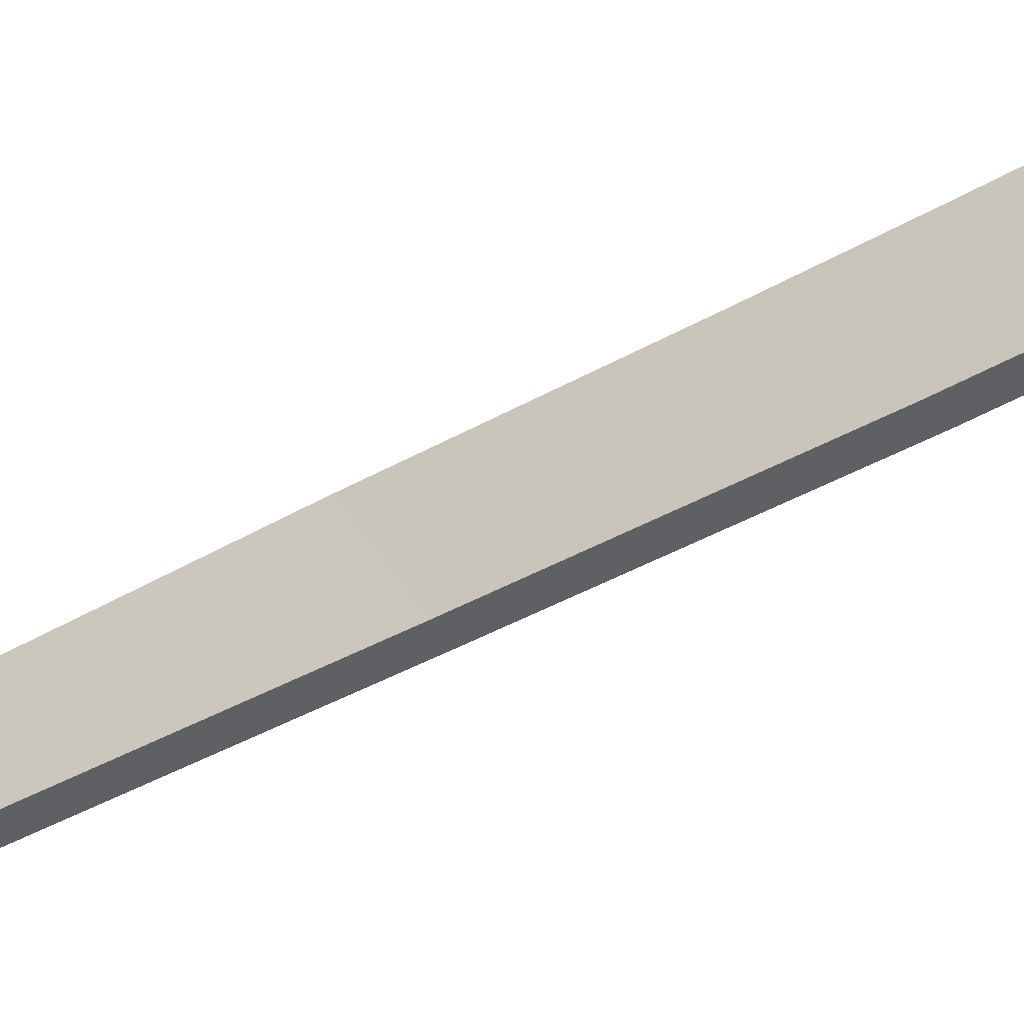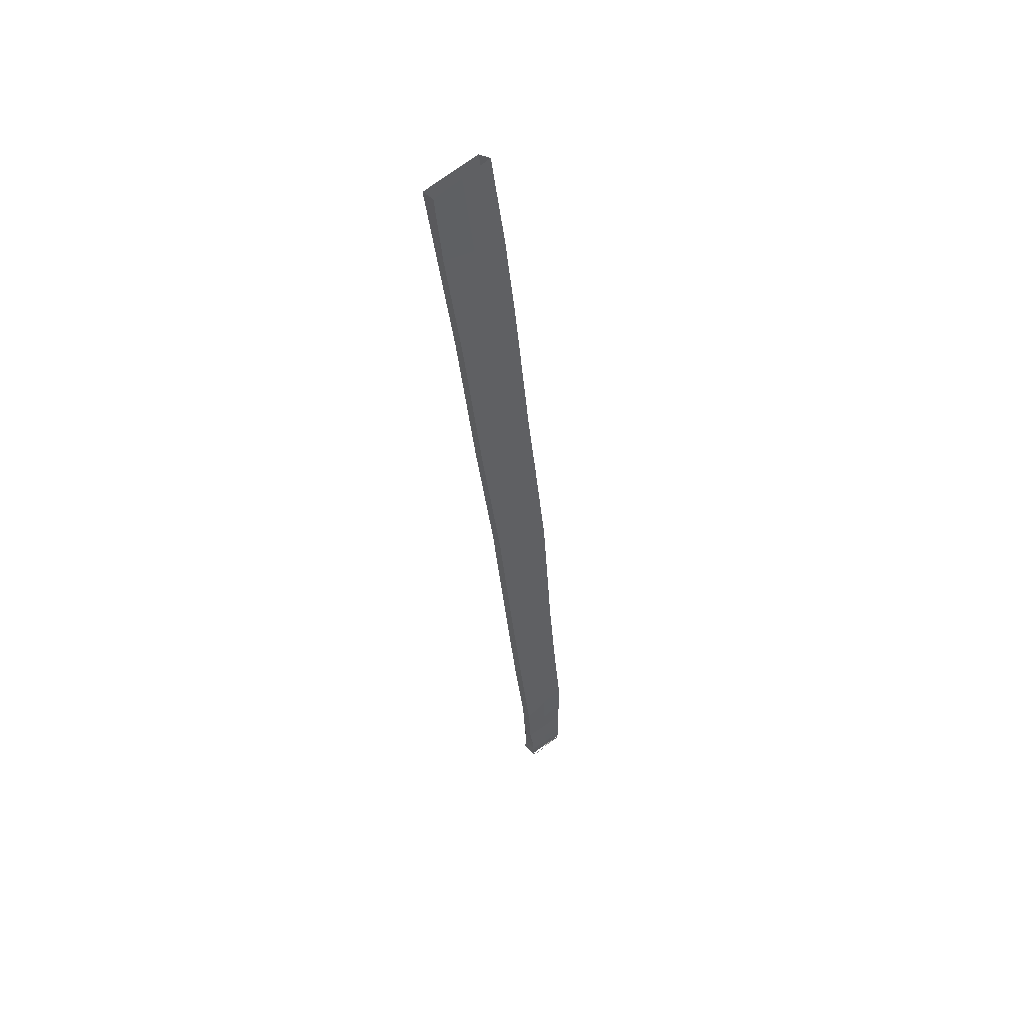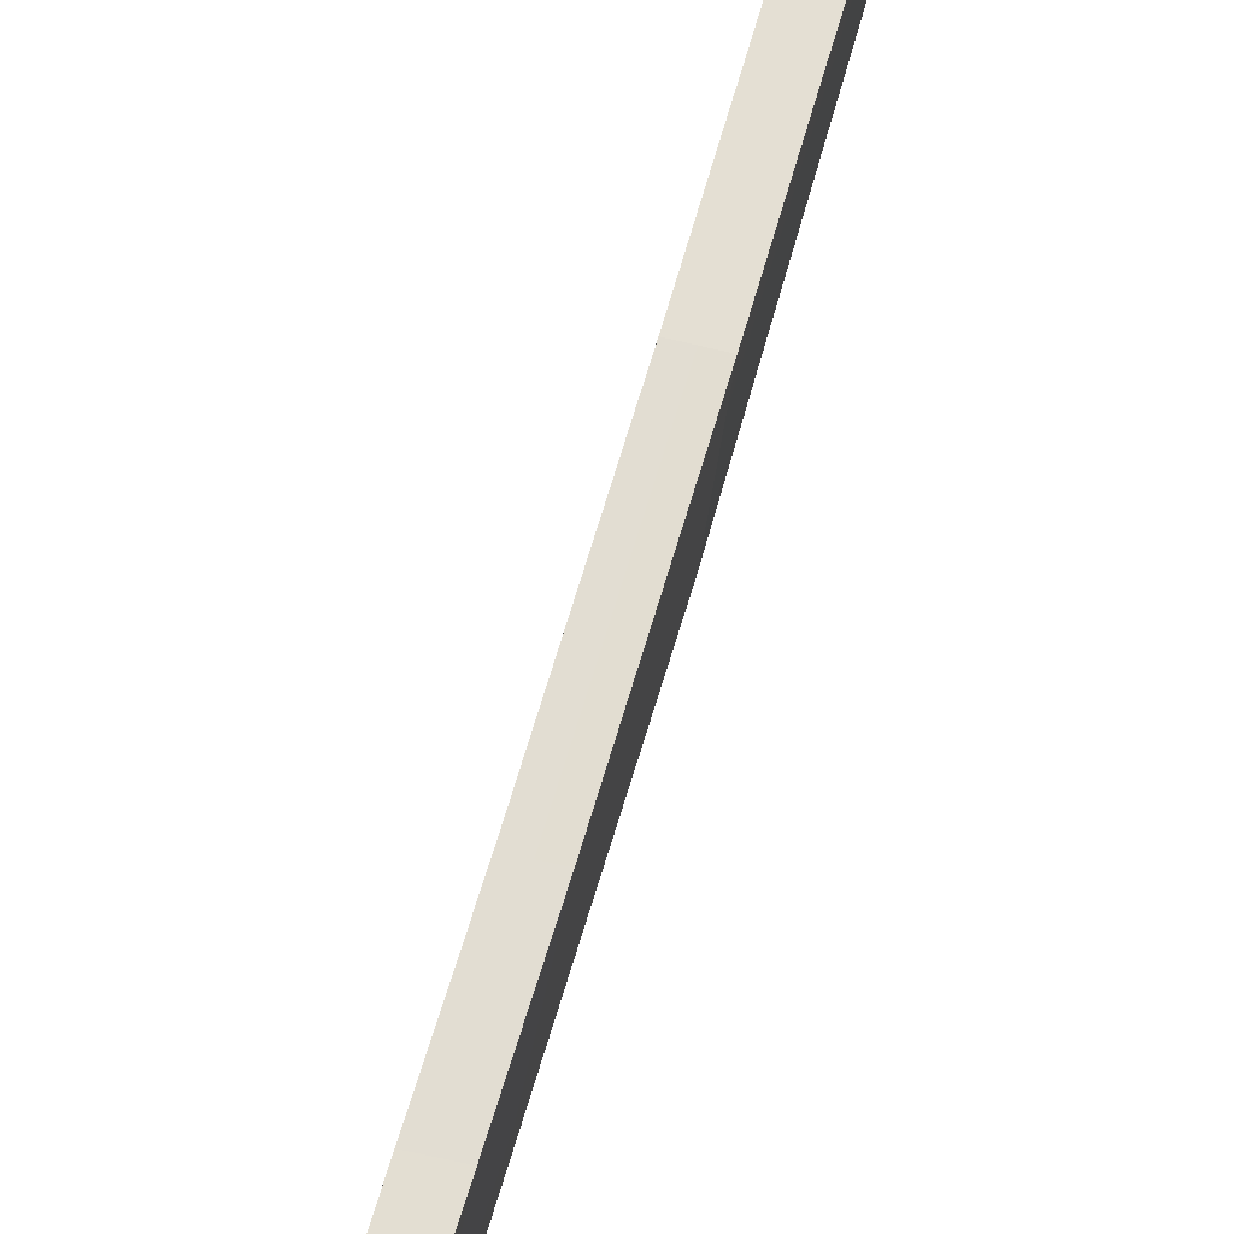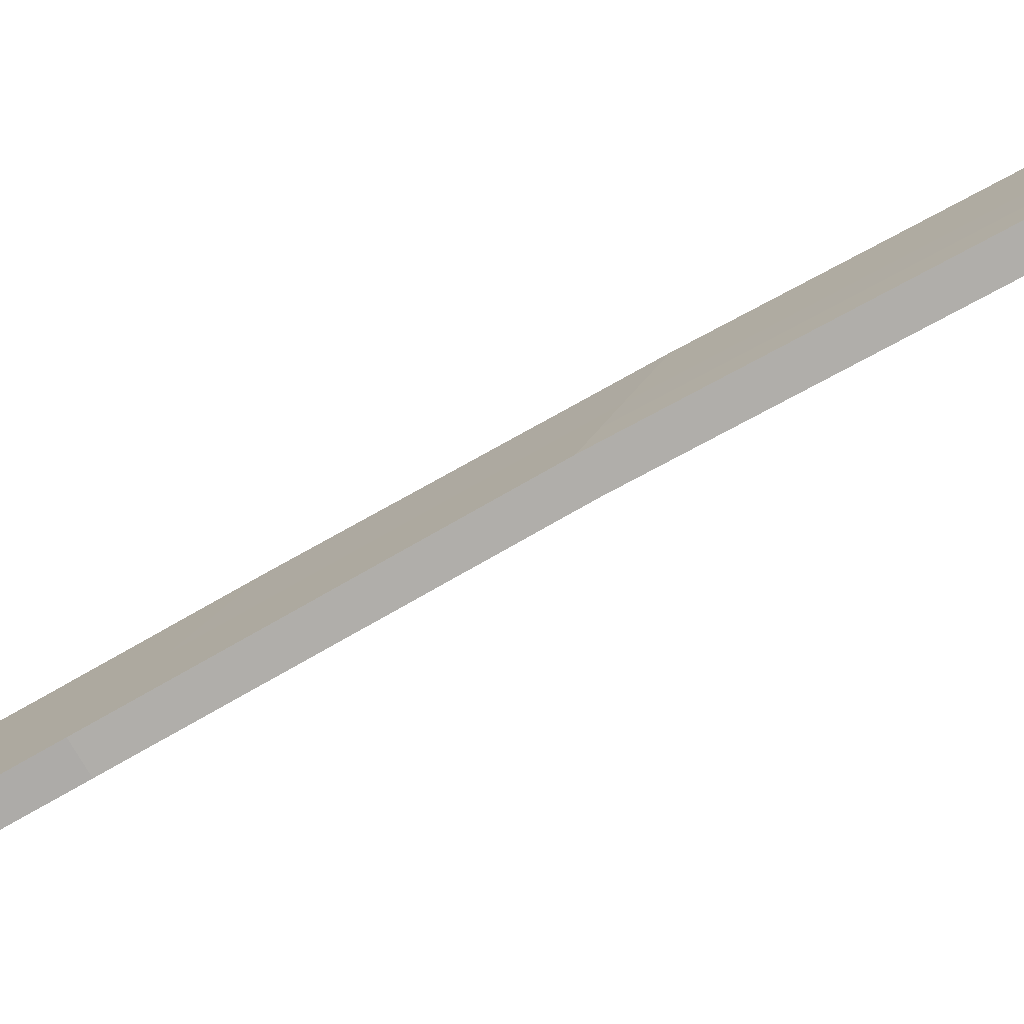
<metadata>
{"format":"obj","ext":"obj","renderer":"f3d","projection":"perspective","resolution":1024,"background":"white","views":[{"elev":-44.3,"azim":-66.0,"up":"+Y"},{"elev":60.8,"azim":54.5,"up":"+Z"},{"elev":68.2,"azim":7.0,"up":"+Y"},{"elev":-76.8,"azim":109.7,"up":"+Y"}]}
</metadata>
<code>
o Cube.003
v 0.08032 0.009611 -0.04963
v 0.08045 0.00958 -0.05076
v 0.07913 0.009651 -0.04245
v 0.08085 0.009534 -0.05344
v 0.08067 0.009628 -0.05185
v 0.08011 0.009654 -0.04806
v 0.08098 0.009844 -0.0534
v 0.08093 0.0106 -0.0534
v 0.08086 0.01121 -0.05341
v 0.08093 0.009646 -0.05342
v 0.08096 0.01022 -0.05341
v 0.08087 0.01093 -0.05341
v 0.08085 0.01149 -0.05335
v 0.07793 0.009651 -0.03504
v 0.07674 0.009647 -0.02706
v 0.07532 0.009482 -0.01884
v 0.07371 0.009476 -0.009701
v 0.07252 0.009311 -0.002756
v 0.07191 0.009308 0.001535
v 0.07176 0.01285 0.002
v 0.0727 0.01301 -0.003699
v 0.0736 0.01302 -0.008907
v 0.07523 0.01286 -0.0182
v 0.07701 0.01287 -0.02865
v 0.07837 0.01255 -0.03742
v 0.07994 0.01239 -0.0471
v 0.08071 0.01191 -0.05221
v 0.07971 0.009603 -0.05092
v 0.07937 0.009674 -0.04818
v 0.07839 0.009636 -0.04257
v 0.07723 0.009637 -0.03515
v 0.07603 0.009635 -0.02718
v 0.07462 0.009486 -0.01898
v 0.07302 0.00948 -0.009843
v 0.07182 0.009314 -0.002886
v 0.07089 0.009338 0.001052
v 0.07084 0.01274 0.001487
v 0.07174 0.01296 -0.003817
v 0.07265 0.01296 -0.009109
v 0.07426 0.01284 -0.0183
v 0.07605 0.01282 -0.02879
v 0.07742 0.01251 -0.03763
v 0.07897 0.01238 -0.04725
v 0.07966 0.01192 -0.05242
v 0.07991 0.009588 -0.05261
v 0.07949 0.01206 -0.05086
v 0.07824 0.01243 -0.04306
v 0.07589 0.01286 -0.02195
v 0.07392 0.009484 -0.01501
v 0.07917 0.01246 -0.04265
v 0.08045 0.01206 -0.05069
v 0.07493 0.01283 -0.02207
v 0.07958 0.009633 -0.04977
v 0.07467 0.009479 -0.01513
v 0.07931 0.01219 -0.04936
v 0.08082 0.009604 -0.05267
v 0.07988 0.00961 -0.05188
v 0.08026 0.0122 -0.0492
v 0.08081 0.01183 -0.05289
v 0.08083 0.01179 -0.05335
v 0.07087 0.01089 0.00125
v 0.07919 0.01091 -0.04776
v 0.07961 0.01073 -0.0509
v 0.07832 0.01091 -0.0428
v 0.07731 0.01095 -0.03628
v 0.07604 0.01109 -0.02791
v 0.07408 0.01102 -0.01651
v 0.07285 0.01107 -0.009507
v 0.07179 0.01098 -0.003311
v 0.07476 0.01101 -0.02039
v 0.07945 0.0108 -0.04958
v 0.07978 0.01076 -0.05251
v 0.07085 0.01181 0.001369
v 0.07908 0.01164 -0.04751
v 0.07955 0.0114 -0.05088
v 0.07828 0.01167 -0.04293
v 0.07737 0.01173 -0.03695
v 0.07605 0.01195 -0.02835
v 0.07275 0.01202 -0.009308
v 0.07176 0.01197 -0.003564
v 0.07417 0.01193 -0.01741
v 0.07485 0.01192 -0.02123
v 0.07938 0.0115 -0.04947
v 0.07972 0.01137 -0.05247
v 0.074 0.01025 -0.01576
v 0.07469 0.01025 -0.01968
v 0.07952 0.01022 -0.04968
v 0.07088 0.01011 0.001151
v 0.07928 0.01029 -0.04797
v 0.07966 0.01017 -0.05091
v 0.07836 0.01027 -0.04269
v 0.07727 0.01029 -0.03571
v 0.07604 0.01036 -0.02754
v 0.07293 0.01027 -0.009675
v 0.0718 0.01015 -0.003098
v 0.07984 0.01019 -0.05256
v 0.07396 0.009867 -0.01539
v 0.07466 0.009868 -0.01933
v 0.07955 0.009926 -0.04972
v 0.07088 0.009726 0.001101
v 0.07933 0.009983 -0.04807
v 0.07969 0.009884 -0.05091
v 0.07838 0.009955 -0.04263
v 0.07725 0.009964 -0.03543
v 0.07604 0.009998 -0.02736
v 0.07297 0.009878 -0.009759
v 0.07181 0.00973 -0.002992
v 0.07988 0.009876 -0.05258
v 0.08031 0.01191 -0.05207
v 0.08027 0.01185 -0.05341
v 0.0713 0.01279 0.001743
v 0.07945 0.01238 -0.04718
v 0.07978 0.0122 -0.04928
v 0.07541 0.01285 -0.02201
v 0.07997 0.01206 -0.05078
v 0.07871 0.01244 -0.04286
v 0.0779 0.01253 -0.03753
v 0.07653 0.01284 -0.02872
v 0.07475 0.01285 -0.01825
v 0.07313 0.01299 -0.009008
v 0.07222 0.01299 -0.003758
v 0.07183 0.01108 0.001767
v 0.08002 0.01102 -0.04758
v 0.08029 0.0109 -0.04942
v 0.08044 0.01082 -0.05072
v 0.08069 0.01077 -0.05203
v 0.08081 0.01071 -0.05278
v 0.08083 0.01066 -0.0534
v 0.07915 0.01106 -0.04255
v 0.07815 0.0111 -0.03623
v 0.07687 0.01126 -0.02786
v 0.07561 0.01117 -0.0204
v 0.07495 0.01117 -0.01667
v 0.07366 0.01125 -0.009304
v 0.07261 0.01116 -0.003227
v 0.0803 0.01026 -0.04953
v 0.08045 0.0102 -0.05074
v 0.07914 0.01035 -0.0425
v 0.07681 0.01045 -0.02746
v 0.07481 0.01033 -0.0159
v 0.07257 0.01024 -0.002992
v 0.07187 0.01019 0.001651
v 0.08007 0.01034 -0.04782
v 0.08068 0.0102 -0.05194
v 0.08081 0.01016 -0.05272
v 0.08084 0.0101 -0.05342
v 0.07804 0.01038 -0.03564
v 0.07546 0.01033 -0.01962
v 0.07369 0.01036 -0.009502
v 0.0718 0.01196 0.001883
v 0.07998 0.01171 -0.04734
v 0.0807 0.01134 -0.05212
v 0.08081 0.01127 -0.05283
v 0.08083 0.01122 -0.05337
v 0.07826 0.01182 -0.03683
v 0.07575 0.01202 -0.02118
v 0.07363 0.01213 -0.009105
v 0.08027 0.01155 -0.04931
v 0.08045 0.01144 -0.0507
v 0.07916 0.01176 -0.0426
v 0.07694 0.01206 -0.02825
v 0.07509 0.01201 -0.01743
v 0.07266 0.01209 -0.003463
v 0.08031 0.009934 -0.04958
v 0.08045 0.00989 -0.05075
v 0.07914 0.01 -0.04248
v 0.07677 0.01005 -0.02726
v 0.07474 0.009902 -0.01551
v 0.07254 0.009774 -0.002874
v 0.07189 0.00975 0.001593
v 0.08009 0.009996 -0.04794
v 0.08067 0.009913 -0.0519
v 0.08081 0.009881 -0.05269
v 0.08085 0.009816 -0.05343
v 0.07799 0.01001 -0.03534
v 0.07539 0.009904 -0.01923
v 0.0737 0.009919 -0.009601
v 0.08083 0.009531 -0.05347
v 0.08087 0.009534 -0.05347
v 0.0808 0.009527 -0.05348
v 0.08094 0.009641 -0.05346
v 0.08099 0.009837 -0.05345
v 0.08088 0.00955 -0.05346
v 0.08096 0.01035 -0.05345
v 0.08098 0.01021 -0.05345
v 0.08095 0.0106 -0.05346
v 0.08099 0.009948 -0.05345
v 0.08088 0.01093 -0.05346
v 0.08088 0.01122 -0.05346
v 0.08092 0.01073 -0.05346
v 0.08088 0.01133 -0.05346
v 0.08088 0.01151 -0.05346
v 0.08058 0.01179 -0.05351
v 0.08084 0.01176 -0.05347
v 0.07977 0.01191 -0.05363
v 0.07978 0.01179 -0.05362
v 0.08015 0.009514 -0.05357
v 0.07981 0.01136 -0.05362
v 0.07982 0.0113 -0.05362
v 0.08079 0.009526 -0.05348
v 0.07999 0.009463 -0.05359
v 0.08085 0.01162 -0.05347
v 0.07988 0.01058 -0.05361
v 0.07987 0.01068 -0.05361
v 0.07992 0.0101 -0.0536
v 0.07982 0.01124 -0.05362
v 0.07993 0.01004 -0.0536
v 0.07995 0.009799 -0.0536
v 0.07996 0.009728 -0.0536
v 0.08046 0.01184 -0.05353
v 0.07992 0.01189 -0.0536
v 0.0798 0.01191 -0.05362
f 4 180 178 179
f 181 10 7 182
f 179 4 10 181 183
f 185 11 8 186 184
f 182 7 11 185 187
f 188 12 9 189
f 186 8 12 188 190
f 189 9 13 192 191
f 160 151 26 50
f 28 2 1 53
f 50 26 58 27 25
f 58 51 27
f 112 26 58 113
f 99 102 28 53
f 111 20 21 121
f 113 58 51 115
f 5 2 28 57
f 74 76 47 43
f 101 99 53 29
f 45 57 28 102 108
f 103 30 31 104
f 104 31 32 105
f 119 114 52 40
f 97 49 34 106
f 106 34 35 107
f 107 35 36 100
f 46 115 109 44
f 121 21 22 120
f 120 22 23 119
f 114 118 41 52
f 118 24 25 117
f 117 25 50 116
f 116 50 26 112
f 97 98 33 49
f 82 52 41 78
f 27 59 60 194 193 110 109
f 197 45 108 96 72 84 44 195 196
f 5 57 45 56
f 53 1 6 29
f 29 6 3 30
f 30 3 14 31
f 31 14 15 32
f 32 15 16 33
f 33 16 54 49
f 49 54 17 34
f 34 17 18 35
f 35 18 19 36
f 164 171 6 1
f 44 84 199 198 195
f 164 1 2 165
f 152 27 51 159
f 200 4 56 45 201
f 152 153 59 27
f 192 13 60 194 202
f 153 154 60 59
f 166 175 14 3
f 155 25 24 161
f 161 24 48 156
f 156 48 23 162
f 162 23 22 157
f 157 22 21 163
f 163 21 20 150
f 86 70 66 93
f 81 82 70 67
f 80 69 61 73
f 79 68 69 80
f 81 67 68 79
f 77 65 66 78
f 76 64 65 77
f 74 83 71 62
f 89 91 64 62
f 83 75 63 71
f 204 72 96 205 203
f 72 63 75 84
f 55 46 75 83
f 43 55 83 74
f 47 76 77 42
f 42 77 78 41
f 40 81 79 39
f 39 79 80 38
f 38 80 73 37
f 40 52 82 81
f 70 82 78 66
f 62 64 76 74
f 199 84 72 204 206
f 84 75 46 44
f 101 103 91 89
f 98 86 93 105
f 67 70 86 85
f 69 95 88 61
f 68 94 95 69
f 67 85 94 68
f 65 92 93 66
f 64 91 92 65
f 62 71 87 89
f 71 63 90 87
f 108 208 207 205 96
f 96 90 63 72
f 33 98 105 32
f 29 30 103 101
f 85 86 98 97
f 95 107 100 88
f 94 106 107 95
f 85 97 106 94
f 92 104 105 93
f 91 103 104 92
f 89 87 99 101
f 87 90 102 99
f 108 102 90 96
f 45 201 209 208 108
f 210 193 110 211
f 195 44 109 110 211 212
f 47 116 112 43
f 42 117 116 47
f 41 118 117 42
f 48 24 118 114
f 39 120 119 40
f 38 121 120 39
f 23 48 114 119
f 55 113 115 46
f 37 111 121 38
f 43 112 113 55
f 141 135 122 142
f 109 115 51 27
f 149 134 135 141
f 140 133 134 149
f 148 132 133 140
f 139 131 132 148
f 147 130 131 139
f 160 155 130 129
f 145 146 128 127
f 144 145 127 126
f 144 126 125 137
f 158 124 125 159
f 158 151 123 124
f 138 143 123 129
f 166 171 143 138
f 172 144 137 165
f 172 173 145 144
f 173 174 146 145
f 175 147 139 167
f 167 139 148 176
f 176 148 140 168
f 168 140 149 177
f 177 149 141 169
f 169 141 142 170
f 129 130 147 138
f 124 136 137 125
f 124 123 143 136
f 58 26 151 158
f 58 158 159 51
f 50 25 155 160
f 135 163 150 122
f 134 157 163 135
f 133 162 157 134
f 132 156 162 133
f 131 161 156 132
f 130 155 161 131
f 127 128 154 153
f 126 127 153 152
f 126 152 159 125
f 129 123 151 160
f 18 169 170 19
f 17 177 169 18
f 54 168 177 17
f 16 176 168 54
f 15 167 176 16
f 14 175 167 15
f 56 4 174 173
f 5 56 173 172
f 5 172 165 2
f 3 6 171 166
f 138 147 175 166
f 136 164 165 137
f 136 143 171 164
f 154 9 12 8 128
f 9 154 13

</code>
